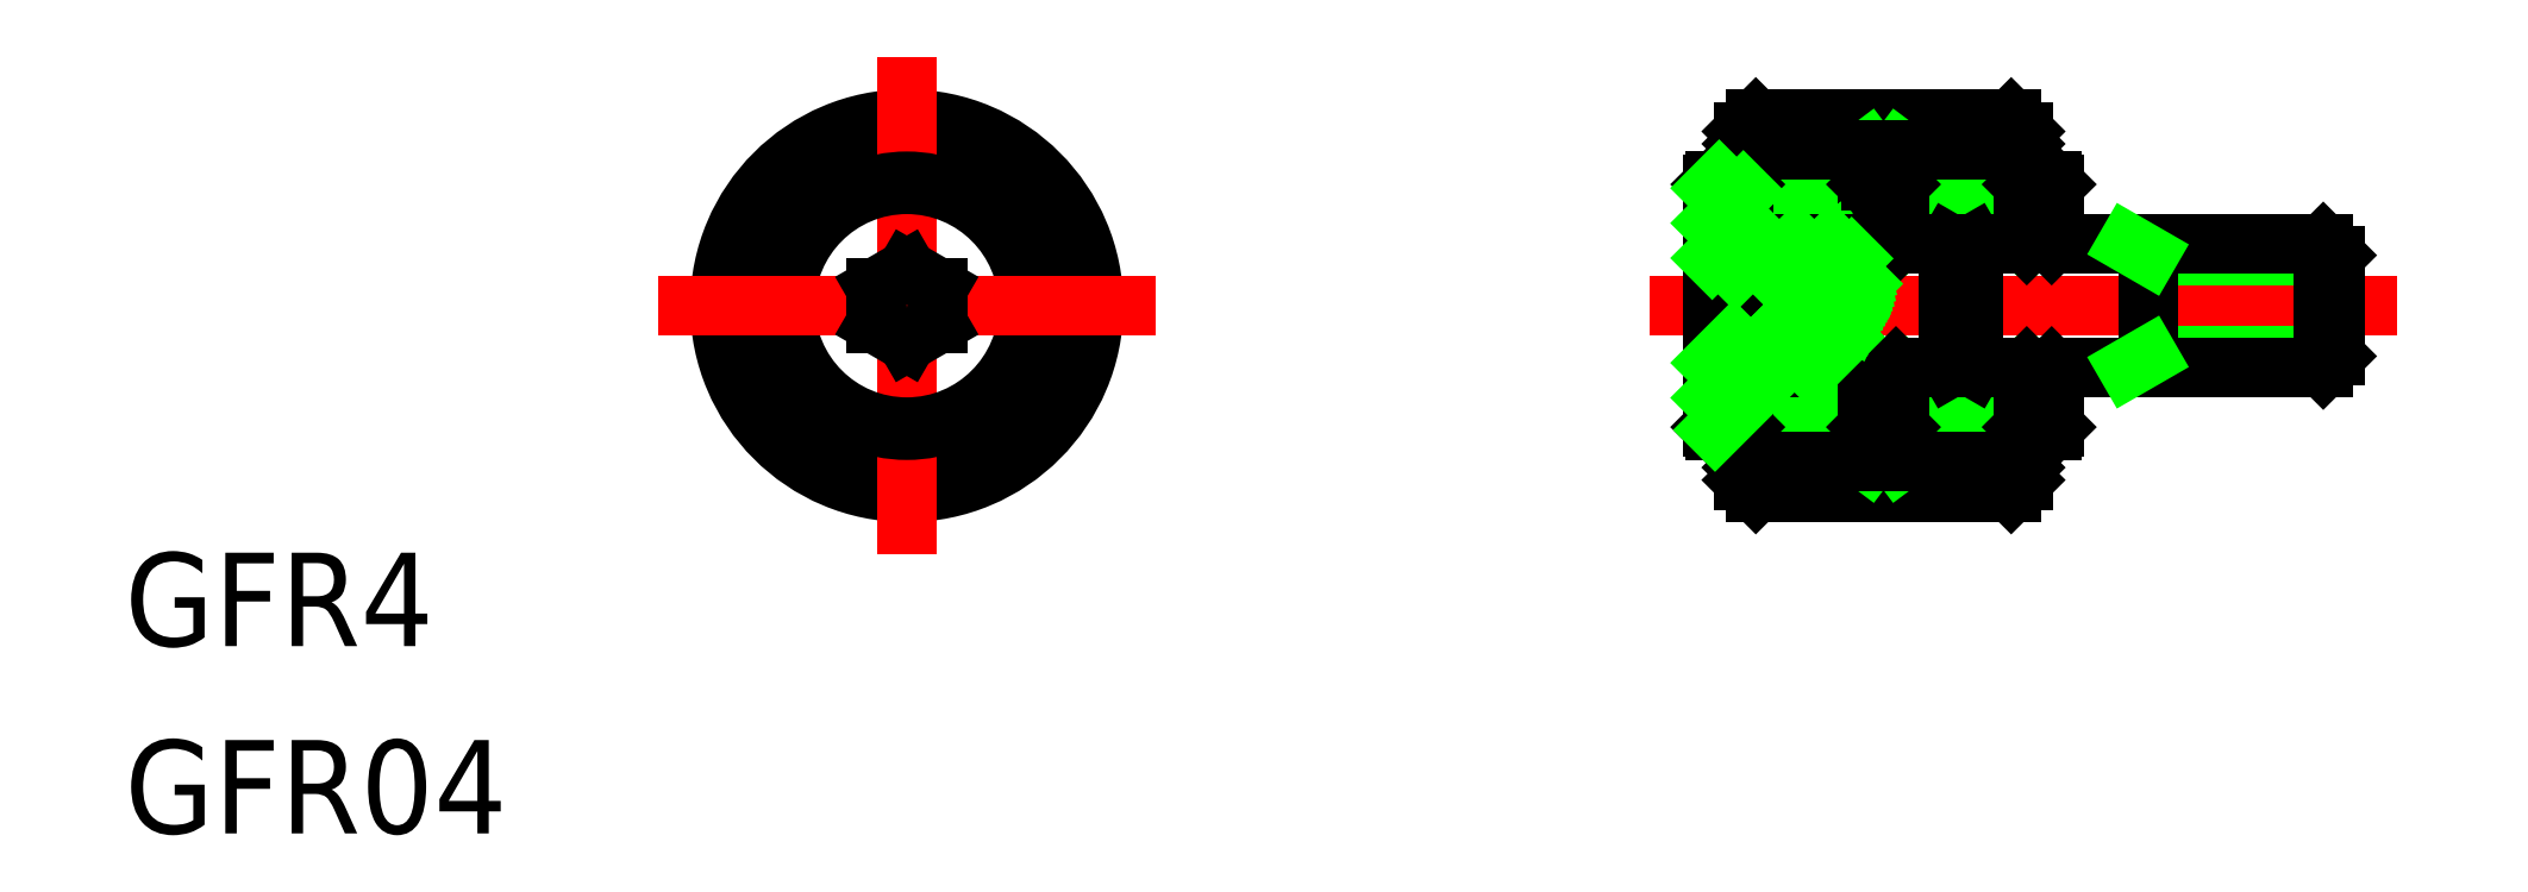
<metadata>
{"format":"dxf","ext":"dxf","renderer":"ezdxf+matplotlib","layout":"modelspace","background":"white","min_lineweight":24,"dpi":150}
</metadata>
<code>
0
SECTION
2
ENTITIES
0
LINE
8
0
10
27.26
20
-6
30
0
11
35.46
21
-6
31
0
0
LINE
8
0
10
27.26
20
6
30
0
11
35.46
21
6
31
0
0
LINE
8
0
10
35.86
20
-2
30
0
11
31.86
21
-5
31
0
0
LINE
8
0
10
31.86
20
-2
30
0
11
35.86
21
-5
31
0
0
LINE
8
0
10
35.86
20
5
30
0
11
31.86
21
2
31
0
0
LINE
8
0
10
31.86
20
5
30
0
11
35.86
21
2
31
0
0
LINE
8
0
10
31.86
20
2
30
0
11
35.86
21
2
31
0
0
LINE
8
0
10
35.86
20
5
30
0
11
31.86
21
5
31
0
0
LINE
8
0
10
31.86
20
-5
30
0
11
35.86
21
-5
31
0
0
LINE
8
0
10
35.86
20
-2
30
0
11
31.86
21
-2
31
0
0
LINE
8
0
10
33.52
20
1.965
30
0
11
34.2
21
1.965
31
0
0
LINE
8
0
10
33.52
20
-1.965
30
0
11
34.2
21
-1.965
31
0
0
LINE
8
0
10
27.06
20
5
30
0
11
35.66
21
5
31
0
0
LINE
8
0
10
27.06
20
-5
30
0
11
35.66
21
-5
31
0
0
LINE
8
CENTER
10
23.86
20
0
30
0
11
47.86
21
-1.845e-09
31
0
0
CIRCLE
8
0
10
-9.129e-08
20
0
30
0
40
6
0
CIRCLE
8
0
10
1.512e-08
20
0
30
0
40
5.8
0
CIRCLE
8
0
10
1.512e-08
20
0
30
0
40
5
0
CIRCLE
8
0
10
1.512e-08
20
0
30
0
40
5.2
0
LINE
8
0
10
30.86
20
-2
30
0
11
26.86
21
-5
31
0
0
LINE
8
0
10
26.86
20
-2
30
0
11
30.86
21
-5
31
0
0
LINE
8
0
10
31.86
20
-2
30
0
11
31.86
21
-5
31
0
0
LINE
8
0
10
26.86
20
-2
30
0
11
26.86
21
-5
31
0
0
LINE
8
0
10
30.86
20
-5
30
0
11
30.86
21
-2
31
0
0
LINE
8
CENTER
10
0
20
8
30
0
11
0
21
-8
31
0
0
LINE
8
0
10
26.86
20
-5
30
0
11
30.86
21
-5
31
0
0
LINE
8
0
10
26.86
20
-5
30
0
11
26.86
21
-5.6
31
0
0
LINE
8
0
10
26.86
20
-5.6
30
0
11
27.26
21
-6
31
0
0
LINE
8
0
10
26.86
20
-5.2
30
0
11
27.06
21
-5
31
0
0
CIRCLE
8
0
10
1.512e-08
20
0
30
0
40
4
0
CIRCLE
8
0
10
1.512e-08
20
0
30
0
40
3.9
0
LINE
8
CENTER
10
8
20
0
30
0
11
-8
21
0
31
0
0
CIRCLE
8
0
10
1.512e-08
20
0
30
0
40
0.9
0
LINE
8
0
10
-1
20
-0.5774
30
0
11
0
21
-1.155
31
0
0
LINE
8
0
10
1
20
-0.5774
30
0
11
0
21
-1.155
31
0
0
LINE
8
0
10
4.62e-08
20
1.155
30
0
11
-1
21
0.5774
31
0
0
LINE
8
0
10
-1
20
0.5774
30
0
11
-1
21
-0.5774
31
0
0
LINE
8
0
10
1
20
-0.5774
30
0
11
1
21
0.5774
31
0
0
LINE
8
0
10
1
20
0.5774
30
0
11
4.62e-08
21
1.155
31
0
0
LINE
8
0
10
31.86
20
2
30
0
11
31.86
21
3.9
31
0
0
LINE
8
0
10
30.86
20
2
30
0
11
30.86
21
3.9
31
0
0
LINE
8
0
10
30.86
20
5
30
0
11
26.86
21
2
31
0
0
LINE
8
0
10
26.86
20
5
30
0
11
30.86
21
2
31
0
0
LINE
8
0
10
26.86
20
5
30
0
11
26.86
21
2
31
0
0
LINE
8
0
10
30.86
20
2
30
0
11
30.86
21
5
31
0
0
LINE
8
0
10
31.86
20
5
30
0
11
31.86
21
2
31
0
0
LINE
8
0
10
26.86
20
1.9
30
0
11
26.86
21
3.9
31
0
0
LINE
8
0
10
25.86
20
3.9
30
0
11
25.86
21
-3.9
31
0
0
LINE
8
0
10
26.86
20
2
30
0
11
30.86
21
2
31
0
0
LINE
8
0
10
30.86
20
-2
30
0
11
26.86
21
-2
31
0
0
LINE
8
0
10
27.36
20
2
30
0
11
33.46
21
2
31
0
0
LINE
8
0
10
27.36
20
-2
30
0
11
33.46
21
-2
31
0
0
LINE
8
0
10
27.86
20
0.9
30
0
11
28.86
21
0.9
31
0
0
LINE
8
0
10
28.86
20
-0.9
30
0
11
27.86
21
-0.9
31
0
0
LINE
8
0
10
27.86
20
1.155
30
0
11
27.86
21
-1.155
31
0
0
LINE
8
0
10
26.86
20
-1.9
30
0
11
26.86
21
-3.9
31
0
0
LINE
8
0
10
25.96
20
-4
30
0
11
26.76
21
-4
31
0
0
LINE
8
0
10
25.86
20
-3.9
30
0
11
25.96
21
-4
31
0
0
LINE
8
0
10
26.76
20
-4
30
0
11
26.86
21
-3.9
31
0
0
LINE
8
0
10
27.86
20
-1.155
30
0
11
25.86
21
-1.155
31
0
0
LINE
8
0
10
27.26
20
-1.9
30
0
11
27.36
21
-2
31
0
0
LINE
8
0
10
26.86
20
-1.9
30
0
11
27.26
21
-1.9
31
0
0
LINE
8
0
10
27.86
20
1.155
30
0
11
25.86
21
1.155
31
0
0
LINE
8
0
10
25.86
20
-0.5774
30
0
11
27.86
21
-0.5774
31
0
0
LINE
8
0
10
27.86
20
0.5774
30
0
11
25.86
21
0.5774
31
0
0
LINE
8
0
10
27.26
20
1.9
30
0
11
27.36
21
2
31
0
0
LINE
8
0
10
26.86
20
1.9
30
0
11
27.26
21
1.9
31
0
0
LINE
8
0
10
33.52
20
-1.965
30
0
11
33.52
21
1.965
31
0
0
LINE
8
0
10
33.46
20
2
30
0
11
33.46
21
-2
31
0
0
LINE
8
0
10
28.86
20
-0.9
30
0
11
28.86
21
0.9
31
0
0
LINE
8
0
10
29.36
20
0
30
0
11
28.86
21
-0.9
31
0
0
LINE
8
0
10
30.27
20
-0.5289
30
0
11
30.21
21
-0.6678
31
0
0
LINE
8
0
10
29.94
20
-1.567
30
0
11
29.95
21
-1.637
31
0
0
LINE
8
0
10
30.04
20
-1.903
30
0
11
30.07
21
-1.937
31
0
0
LINE
8
0
10
30.02
20
-1.863
30
0
11
30.04
21
-1.903
31
0
0
LINE
8
0
10
30
20
-1.816
30
0
11
30.02
21
-1.863
31
0
0
LINE
8
0
10
29.98
20
-1.762
30
0
11
30
21
-1.816
31
0
0
LINE
8
0
10
29.96
20
-1.702
30
0
11
29.98
21
-1.762
31
0
0
LINE
8
0
10
29.95
20
-1.637
30
0
11
29.96
21
-1.702
31
0
0
LINE
8
0
10
30.1
20
-1.996
30
0
11
30.1
21
-2
31
0
0
LINE
8
0
10
30.09
20
-1.984
30
0
11
30.1
21
-1.996
31
0
0
LINE
8
0
10
30.08
20
-1.964
30
0
11
30.09
21
-1.984
31
0
0
LINE
8
0
10
30.07
20
-1.937
30
0
11
30.08
21
-1.964
31
0
0
LINE
8
0
10
30.07
20
-0.9879
30
0
11
30.04
21
-1.056
31
0
0
LINE
8
0
10
29.94
20
-1.493
30
0
11
29.94
21
-1.567
31
0
0
LINE
8
0
10
29.94
20
-1.419
30
0
11
29.94
21
-1.493
31
0
0
LINE
8
0
10
29.96
20
-1.347
30
0
11
29.94
21
-1.419
31
0
0
LINE
8
0
10
29.97
20
-1.28
30
0
11
29.96
21
-1.347
31
0
0
LINE
8
0
10
29.99
20
-1.223
30
0
11
29.97
21
-1.28
31
0
0
LINE
8
0
10
30
20
-1.179
30
0
11
29.99
21
-1.223
31
0
0
LINE
8
0
10
30.01
20
-1.152
30
0
11
30
21
-1.179
31
0
0
LINE
8
0
10
30.01
20
-1.142
30
0
11
30.01
21
-1.152
31
0
0
LINE
8
0
10
30.01
20
-1.133
30
0
11
30.01
21
-1.142
31
0
0
LINE
8
0
10
30.02
20
-1.104
30
0
11
30.01
21
-1.133
31
0
0
LINE
8
0
10
30.04
20
-1.056
30
0
11
30.02
21
-1.104
31
0
0
LINE
8
0
10
30.11
20
-0.8997
30
0
11
30.07
21
-0.9879
31
0
0
LINE
8
0
10
30.15
20
-0.7924
30
0
11
30.11
21
-0.8997
31
0
0
LINE
8
0
10
30.21
20
-0.6678
30
0
11
30.15
21
-0.7924
31
0
0
LINE
8
0
10
31.86
20
-2
30
0
11
31.86
21
-3.9
31
0
0
LINE
8
0
10
30.86
20
-2
30
0
11
30.86
21
-3.9
31
0
0
LINE
8
0
10
30.96
20
-4
30
0
11
31.76
21
-4
31
0
0
LINE
8
0
10
30.96
20
-4
30
0
11
30.86
21
-3.9
31
0
0
LINE
8
0
10
31.76
20
-4
30
0
11
31.86
21
-3.9
31
0
0
LINE
8
0
10
30.96
20
-2
30
0
11
31.76
21
-2
31
0
0
LINE
8
0
10
30.86
20
-2.1
30
0
11
30.96
21
-2
31
0
0
LINE
8
0
10
31.76
20
-2
30
0
11
31.86
21
-2.1
31
0
0
LINE
8
0
10
33.46
20
-2
30
0
11
33.52
21
-1.965
31
0
0
LINE
8
0
10
30.47
20
1.311
30
0
11
30.53
21
1.198
31
0
0
LINE
8
0
10
28.86
20
0.9
30
0
11
29.36
21
0
31
0
0
LINE
8
0
10
30.6
20
0.3293
30
0
11
30.57
21
0.2093
31
0
0
LINE
8
0
10
30.34
20
-0.38
30
0
11
30.27
21
-0.5289
31
0
0
LINE
8
0
10
30.41
20
-0.2262
30
0
11
30.34
21
-0.38
31
0
0
LINE
8
0
10
30.47
20
-0.07309
30
0
11
30.41
21
-0.2262
31
0
0
LINE
8
0
10
30.52
20
0.07378
30
0
11
30.47
21
-0.07309
31
0
0
LINE
8
0
10
30.57
20
0.2093
30
0
11
30.52
21
0.07378
31
0
0
LINE
8
0
10
30.62
20
0.4304
30
0
11
30.6
21
0.3293
31
0
0
LINE
8
0
10
30.63
20
0.5105
30
0
11
30.62
21
0.4304
31
0
0
LINE
8
0
10
30.64
20
0.5683
30
0
11
30.63
21
0.5105
31
0
0
LINE
8
0
10
30.64
20
0.6031
30
0
11
30.64
21
0.5683
31
0
0
LINE
8
0
10
30.64
20
0.6148
30
0
11
30.64
21
0.6031
31
0
0
LINE
8
0
10
30.65
20
0.6264
30
0
11
30.64
21
0.6148
31
0
0
LINE
8
0
10
30.65
20
0.6606
30
0
11
30.65
21
0.6264
31
0
0
LINE
8
0
10
30.65
20
0.7157
30
0
11
30.65
21
0.6606
31
0
0
LINE
8
0
10
30.64
20
0.7893
30
0
11
30.65
21
0.7157
31
0
0
LINE
8
0
10
30.63
20
0.8779
30
0
11
30.64
21
0.7893
31
0
0
LINE
8
0
10
30.61
20
0.978
30
0
11
30.63
21
0.8779
31
0
0
LINE
8
0
10
30.58
20
1.086
30
0
11
30.61
21
0.978
31
0
0
LINE
8
0
10
30.53
20
1.198
30
0
11
30.58
21
1.086
31
0
0
LINE
8
0
10
30.04
20
1.871
30
0
11
30.1
21
1.801
31
0
0
LINE
8
0
10
29.99
20
1.926
30
0
11
30.04
21
1.871
31
0
0
LINE
8
0
10
29.95
20
1.967
30
0
11
29.99
21
1.926
31
0
0
LINE
8
0
10
29.93
20
1.992
30
0
11
29.95
21
1.967
31
0
0
LINE
8
0
10
29.92
20
2
30
0
11
29.93
21
1.992
31
0
0
LINE
8
0
10
30.4
20
1.422
30
0
11
30.47
21
1.311
31
0
0
LINE
8
0
10
30.33
20
1.529
30
0
11
30.4
21
1.422
31
0
0
LINE
8
0
10
30.25
20
1.629
30
0
11
30.33
21
1.529
31
0
0
LINE
8
0
10
30.18
20
1.72
30
0
11
30.25
21
1.629
31
0
0
LINE
8
0
10
30.1
20
1.801
30
0
11
30.18
21
1.72
31
0
0
LINE
8
0
10
30.96
20
2
30
0
11
31.76
21
2
31
0
0
LINE
8
0
10
30.86
20
2.1
30
0
11
30.96
21
2
31
0
0
LINE
8
0
10
31.76
20
2
30
0
11
31.86
21
2.1
31
0
0
LINE
8
0
10
33.46
20
2
30
0
11
33.52
21
1.965
31
0
0
LINE
8
0
10
30.86
20
5
30
0
11
26.86
21
5
31
0
0
LINE
8
0
10
25.96
20
4
30
0
11
26.76
21
4
31
0
0
LINE
8
0
10
25.86
20
3.9
30
0
11
25.96
21
4
31
0
0
LINE
8
0
10
26.76
20
4
30
0
11
26.86
21
3.9
31
0
0
LINE
8
0
10
26.86
20
5.6
30
0
11
27.26
21
6
31
0
0
LINE
8
0
10
26.86
20
5
30
0
11
26.86
21
5.6
31
0
0
LINE
8
0
10
26.86
20
5.2
30
0
11
27.06
21
5
31
0
0
LINE
8
0
10
30.96
20
4
30
0
11
31.76
21
4
31
0
0
LINE
8
0
10
30.86
20
3.9
30
0
11
30.96
21
4
31
0
0
LINE
8
0
10
31.76
20
4
30
0
11
31.86
21
3.9
31
0
0
LINE
8
0
10
35.86
20
-5
30
0
11
35.86
21
-2
31
0
0
LINE
8
0
10
35.86
20
-5
30
0
11
35.86
21
-5.6
31
0
0
LINE
8
0
10
35.46
20
-6
30
0
11
35.86
21
-5.6
31
0
0
LINE
8
0
10
35.66
20
-5
30
0
11
35.86
21
-5.2
31
0
0
LINE
8
0
10
39.86
20
-1.621
30
0
11
45.86
21
-1.621
31
0
0
LINE
8
0
10
45.86
20
1.621
30
0
11
39.86
21
1.621
31
0
0
LINE
8
0
10
34.26
20
2
30
0
11
45.48
21
2
31
0
0
LINE
8
0
10
34.26
20
-2
30
0
11
45.48
21
-2
31
0
0
LINE
8
0
10
36.86
20
2
30
0
11
36.86
21
3.9
31
0
0
LINE
8
0
10
35.86
20
2
30
0
11
35.86
21
3.9
31
0
0
LINE
8
0
10
35.86
20
2
30
0
11
35.86
21
5
31
0
0
LINE
8
0
10
34.26
20
-2
30
0
11
34.26
21
2
31
0
0
LINE
8
0
10
34.2
20
1.965
30
0
11
34.2
21
-1.965
31
0
0
LINE
8
0
10
35.96
20
-2
30
0
11
36.76
21
-2
31
0
0
LINE
8
0
10
35.96
20
-4
30
0
11
36.76
21
-4
31
0
0
LINE
8
0
10
35.86
20
-2
30
0
11
35.86
21
-3.9
31
0
0
LINE
8
0
10
35.86
20
-3.9
30
0
11
35.96
21
-4
31
0
0
LINE
8
0
10
34.2
20
-1.965
30
0
11
34.26
21
-2
31
0
0
LINE
8
0
10
35.86
20
-2.1
30
0
11
35.96
21
-2
31
0
0
LINE
8
0
10
36.86
20
-2
30
0
11
36.86
21
-3.9
31
0
0
LINE
8
0
10
36.76
20
-4
30
0
11
36.86
21
-3.9
31
0
0
LINE
8
0
10
36.76
20
-2
30
0
11
36.86
21
-2.1
31
0
0
LINE
8
0
10
35.96
20
2
30
0
11
36.76
21
2
31
0
0
LINE
8
0
10
34.2
20
1.965
30
0
11
34.26
21
2
31
0
0
LINE
8
0
10
35.86
20
2.1
30
0
11
35.96
21
2
31
0
0
LINE
8
0
10
36.76
20
2
30
0
11
36.86
21
2.1
31
0
0
LINE
8
0
10
39.86
20
2
30
0
11
39.86
21
-2
31
0
0
LINE
8
0
10
35.96
20
4
30
0
11
36.76
21
4
31
0
0
LINE
8
0
10
35.86
20
3.9
30
0
11
35.96
21
4
31
0
0
LINE
8
0
10
35.46
20
6
30
0
11
35.86
21
5.6
31
0
0
LINE
8
0
10
35.86
20
5
30
0
11
35.86
21
5.6
31
0
0
LINE
8
0
10
35.66
20
5
30
0
11
35.86
21
5.2
31
0
0
LINE
8
0
10
36.76
20
4
30
0
11
36.86
21
3.9
31
0
0
LINE
8
0
10
45.86
20
1.621
30
0
11
45.86
21
-1.621
31
0
0
LINE
8
0
10
45.48
20
-2
30
0
11
45.48
21
2
31
0
0
LINE
8
0
10
45.48
20
-2
30
0
11
45.86
21
-1.621
31
0
0
LINE
8
0
10
45.48
20
2
30
0
11
45.86
21
1.621
31
0
0
LINE
8
0
10
25.86
20
3.776
30
0
11
26.08
21
4
31
0
0
LINE
8
0
10
25.86
20
2.653
30
0
11
26.86
21
3.653
31
0
0
LINE
8
0
10
25.86
20
1.531
30
0
11
26.86
21
2.531
31
0
0
LINE
8
0
10
26.61
20
1.155
30
0
11
27.45
21
2
31
0
0
LINE
8
0
10
27.73
20
1.155
30
0
11
28.57
21
2
31
0
0
LINE
8
0
10
25.86
20
-1.837
30
0
11
26.54
21
-1.155
31
0
0
LINE
8
0
10
28.6
20
0.9
30
0
11
29.7
21
2
31
0
0
LINE
8
0
10
25.86
20
-2.959
30
0
11
26.86
21
-1.959
31
0
0
LINE
8
0
10
29.17
20
0.3477
30
0
11
30.34
21
1.517
31
0
0
LINE
8
0
10
26.92
20
-1.9
30
0
11
27.67
21
-1.155
31
0
0
LINE
8
0
10
27.86
20
-0.9592
30
0
11
27.92
21
-0.9
31
0
0
LINE
8
0
10
25.95
20
-3.991
30
0
11
26.86
21
-3.082
31
0
0
LINE
8
0
10
29.94
20
0
30
0
11
30.65
21
0.7036
31
0
0
LINE
8
0
10
27.94
20
-2
30
0
11
29.94
21
0
31
0
0
LINE
8
0
10
29.07
20
-2
30
0
11
30.06
21
-1.001
31
0
0
TEXT
8
0
10
-25.11
20
-10.94
30
0
40
3
1
GFR4
0
TEXT
8
0
10
-25.11
20
-16.96
30
0
40
3
1
GFR04
0
LINE
8
0
10
39.86
20
1.621
30
0
11
39.2
21
2
31
0
0
LINE
8
0
10
39.86
20
-1.621
30
0
11
39.2
21
-2
31
0
0
ENDSEC
0
EOF

</code>
